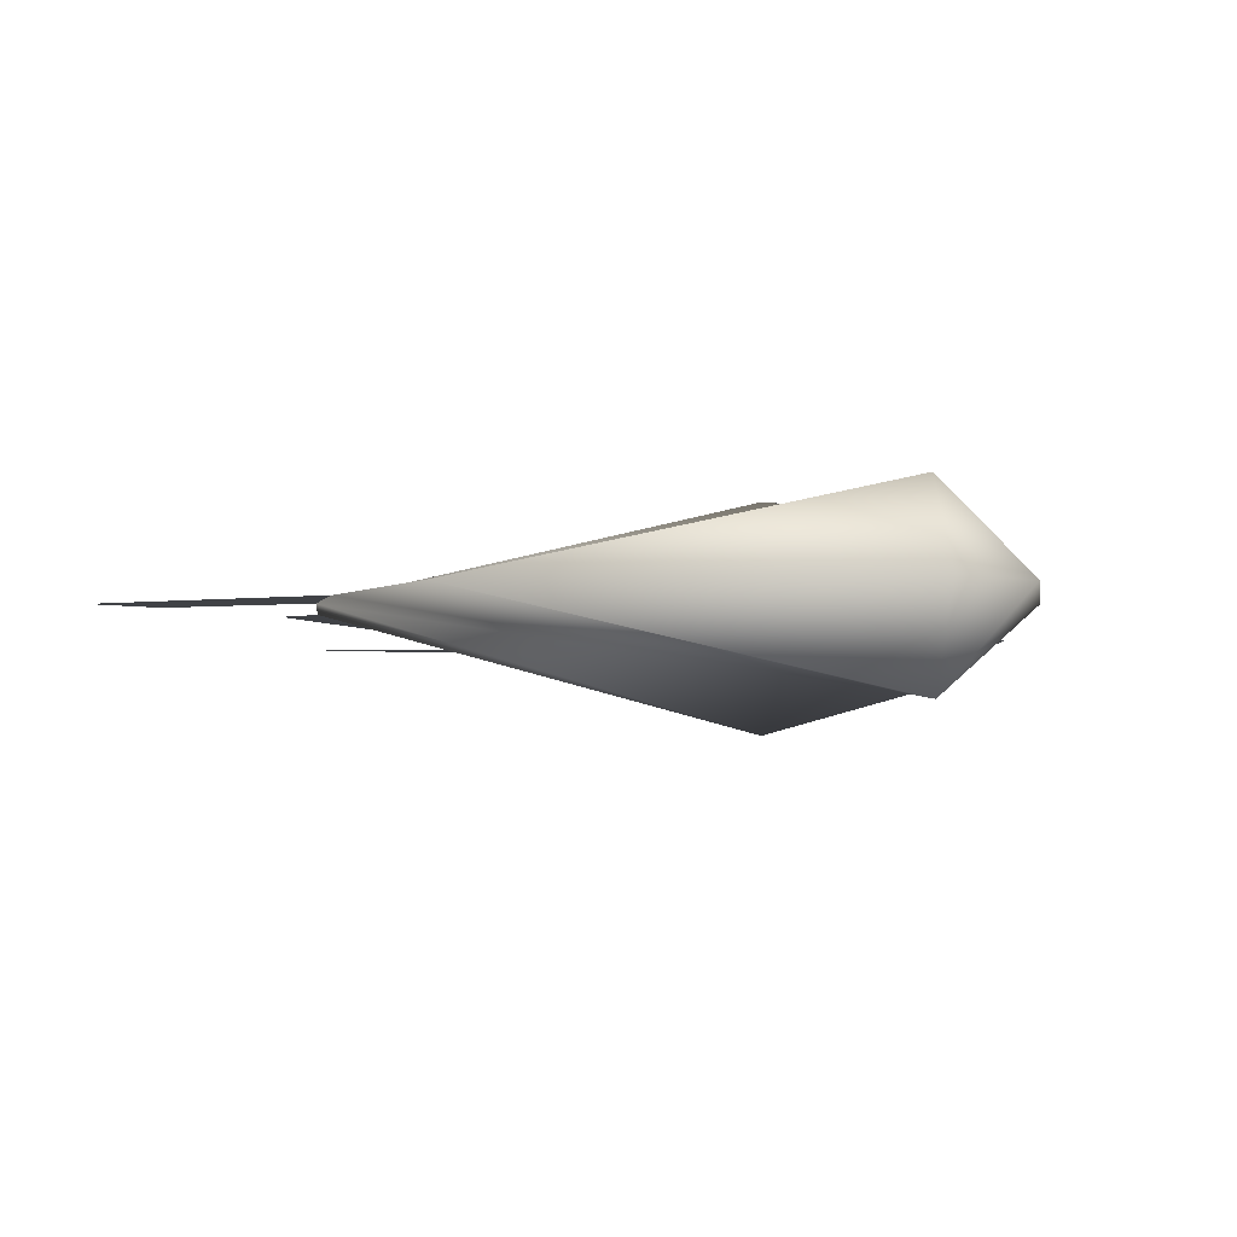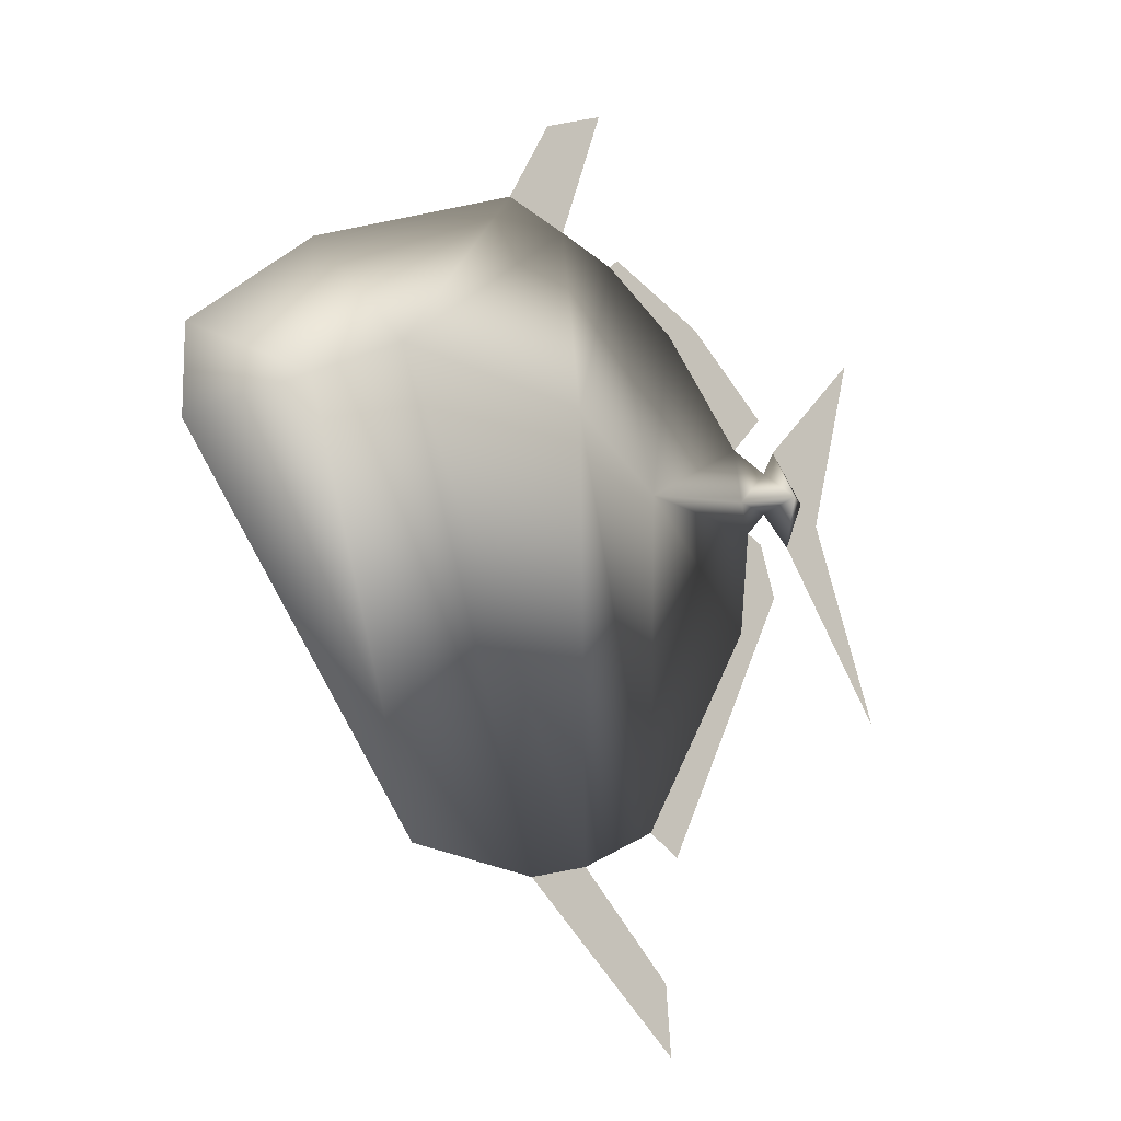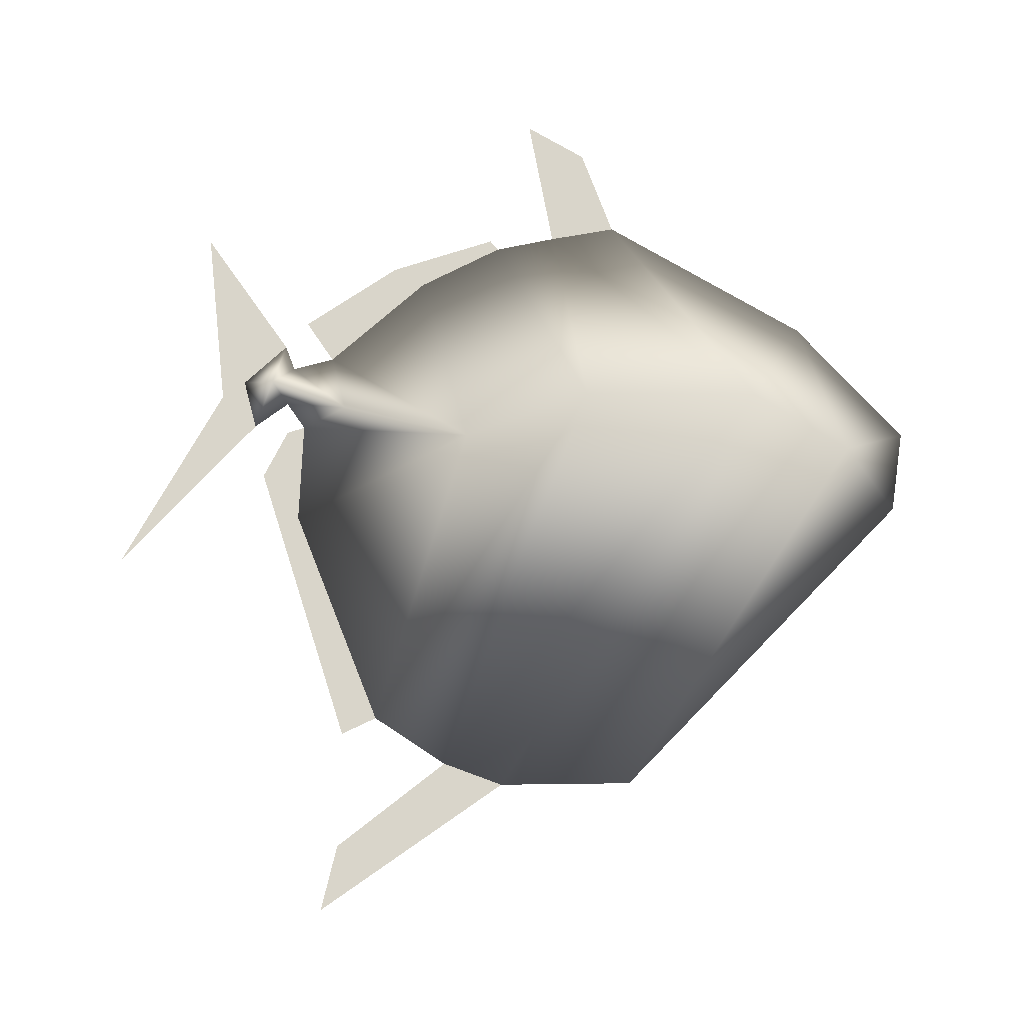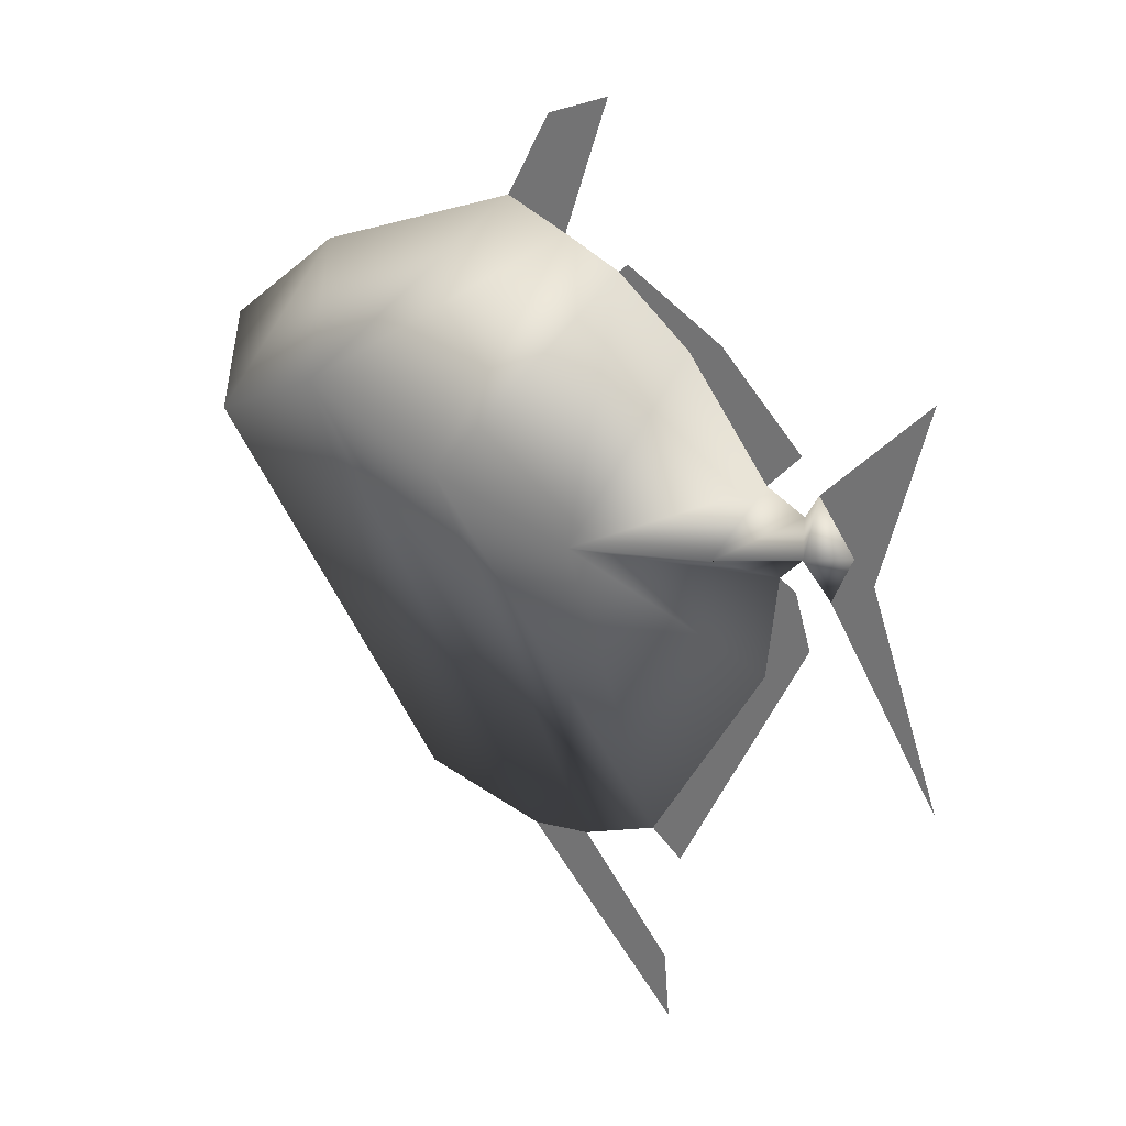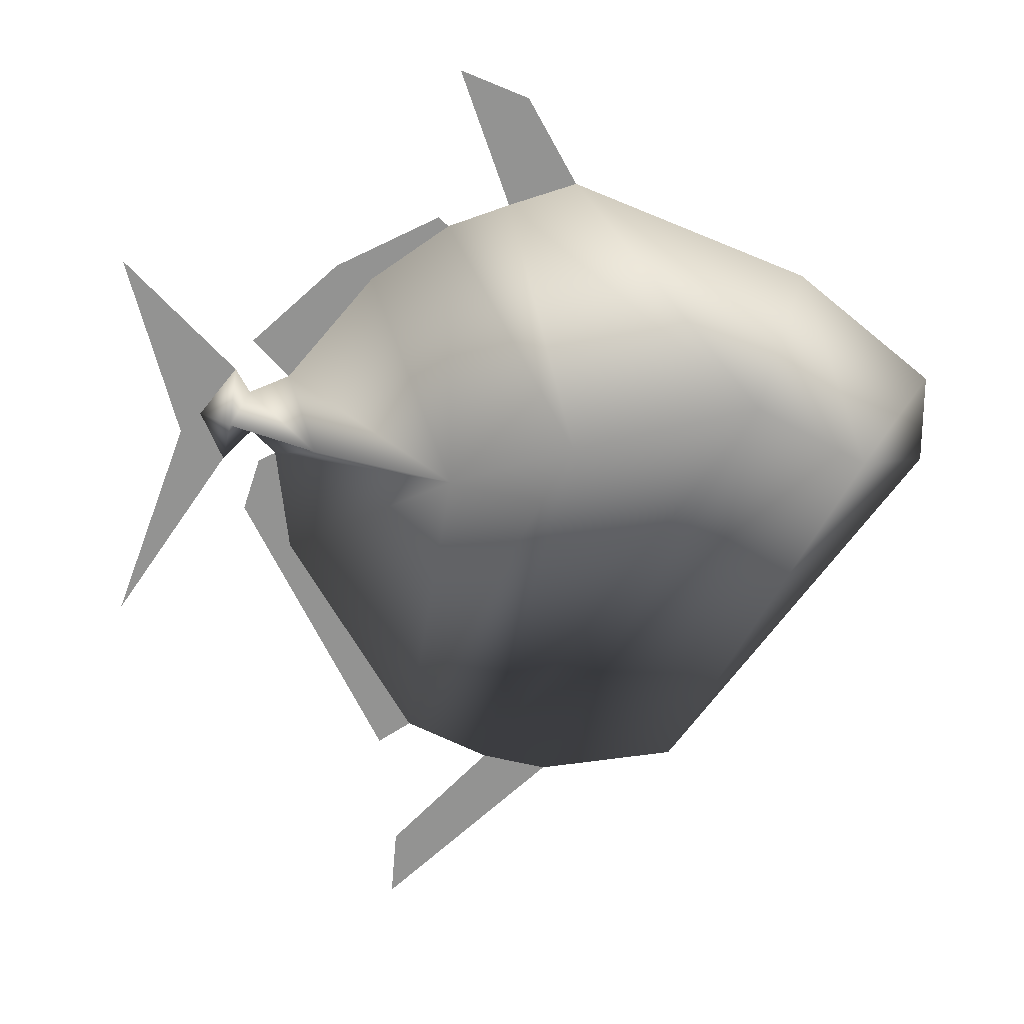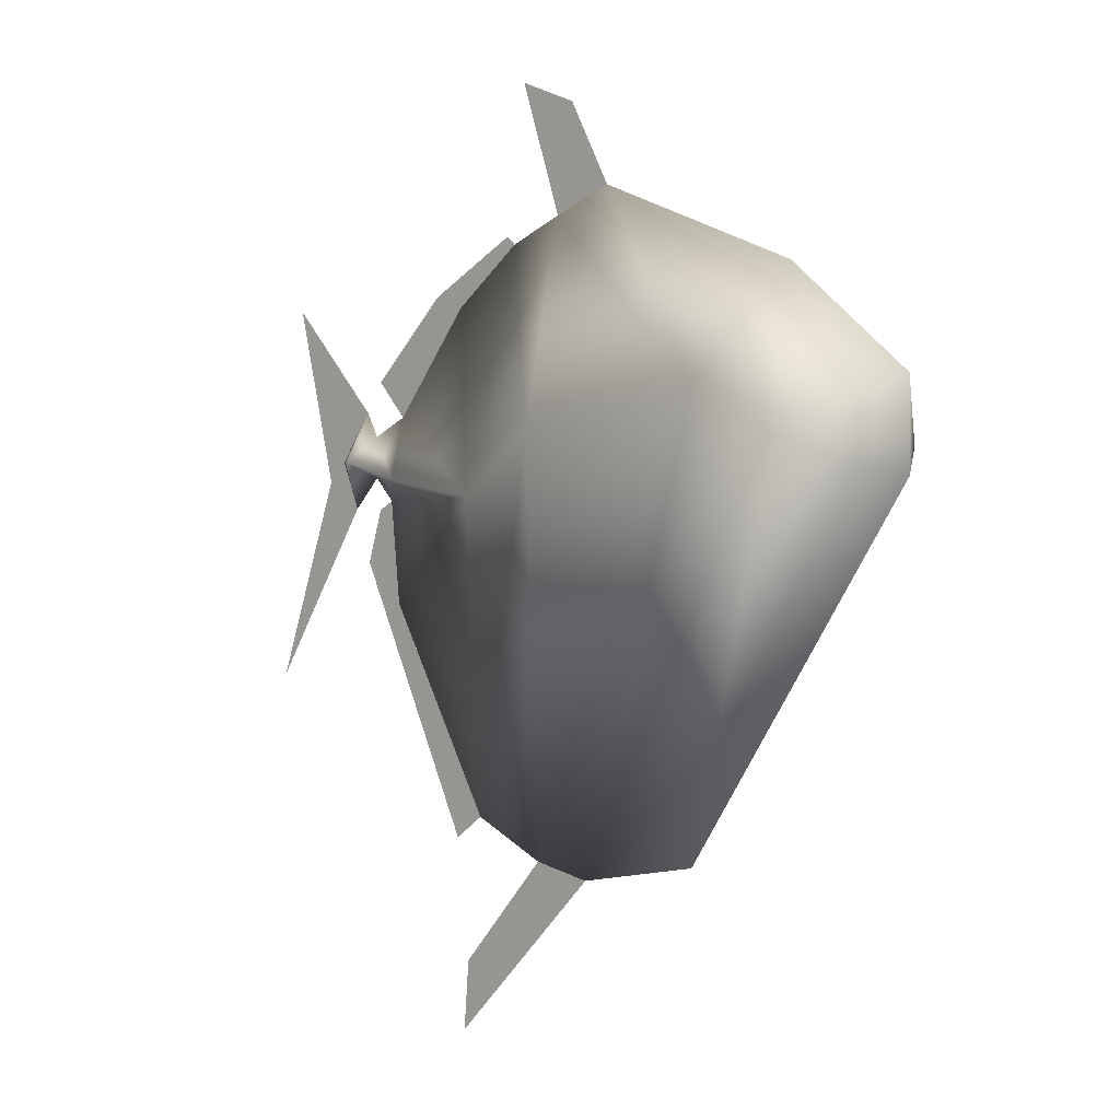
<metadata>
{"format":"obj","ext":"obj","renderer":"f3d","projection":"perspective","resolution":1024,"background":"white","views":[{"elev":-6.3,"azim":59.8,"up":"+Z"},{"elev":-12.6,"azim":140.9,"up":"+Y"},{"elev":74.5,"azim":8.6,"up":"+Z"},{"elev":26.7,"azim":-141.3,"up":"+Y"},{"elev":23.1,"azim":2.4,"up":"+Y"},{"elev":-0.7,"azim":45.6,"up":"+Y"}]}
</metadata>
<code>
v 0.7853 0.2687 0
v 0.5384 0.4715 0
v 0.1109 0.6447 0
v -0.01438 0.6025 0
v -0.1286 0.5602 0
v -0.276 0.4546 0
v -0.4419 0.256 0
v -0.5193 0.2223 0
v -0.545 0.2687 0
v -0.6188 0.1758 0
v -0.5782 0.08284 0
v -0.5193 0.142 0
v -0.475 0.09551 0
v -0.4529 -0.103 0
v -0.2208 -0.5002 0
v -0.06597 -0.572 0
v 0.05564 -0.5973 0
v 0.3136 -0.5551 0
v 0.7853 0.104 0
v 0.02247 0.8053 0
v -0.1028 0.8559 0
v -0.147 0.5771 0
v -0.3424 0.48 0
v -0.5082 0.3279 0
v -0.7514 0.4842 0
v -0.6593 0.1378 0
v -0.803 -0.2467 0
v -0.5082 0.07861 0
v -0.5414 -0.02278 0
v -0.2834 -0.5424 0
v -0.2539 -0.7705 0
v -0.265 -0.9015 0
v 0.6563 0.1631 0.1797
v 0.4573 0.2603 0.154
v 0.1146 0.1927 0.2053
v -0.1213 0.09129 0.1283
v -0.3866 0.1293 0.07701
v -0.5524 0.1716 0.05134
v 0.6563 0.1631 -0.1797
v 0.4573 0.2603 -0.154
v 0.1146 0.1927 -0.2053
v -0.1213 0.09129 -0.1283
v -0.3866 0.1293 -0.07701
v -0.5524 0.1716 -0.05134
f 1 2 33
f 2 34 33
f 2 3 34
f 3 4 34
f 4 35 34
f 4 5 35
f 5 36 35
f 5 6 36
f 6 7 36
f 7 37 36
f 7 8 37
f 8 38 37
f 8 9 38
f 9 10 38
f 10 11 38
f 11 12 38
f 12 37 38
f 12 13 37
f 13 36 37
f 13 14 36
f 14 15 36
f 15 35 36
f 15 16 35
f 16 34 35
f 16 17 34
f 17 18 34
f 18 33 34
f 18 19 33
f 19 1 33
f 1 39 2
f 2 39 40
f 2 40 3
f 3 40 4
f 4 40 41
f 4 41 5
f 5 41 42
f 5 42 6
f 6 42 7
f 7 42 43
f 7 43 8
f 8 43 44
f 8 44 9
f 9 44 10
f 10 44 11
f 11 44 12
f 12 44 43
f 12 43 13
f 13 43 42
f 13 42 14
f 14 42 15
f 15 42 41
f 15 41 16
f 16 41 40
f 16 40 17
f 17 40 18
f 18 40 39
f 18 39 19
f 19 39 1
f 4 3 20
f 4 20 21
f 6 5 22
f 6 22 23
f 6 23 24
f 6 24 7
f 10 9 25
f 10 25 26
f 10 26 27
f 10 27 11
f 14 30 15
f 14 29 30
f 14 28 29
f 14 13 28
f 16 32 17
f 16 31 32
f 4 20 3
f 4 21 20
f 6 22 5
f 6 23 22
f 6 24 23
f 6 7 24
f 10 25 9
f 10 26 25
f 10 27 26
f 10 11 27
f 14 15 30
f 14 30 29
f 14 29 28
f 14 28 13
f 16 17 32
f 16 32 31

</code>
